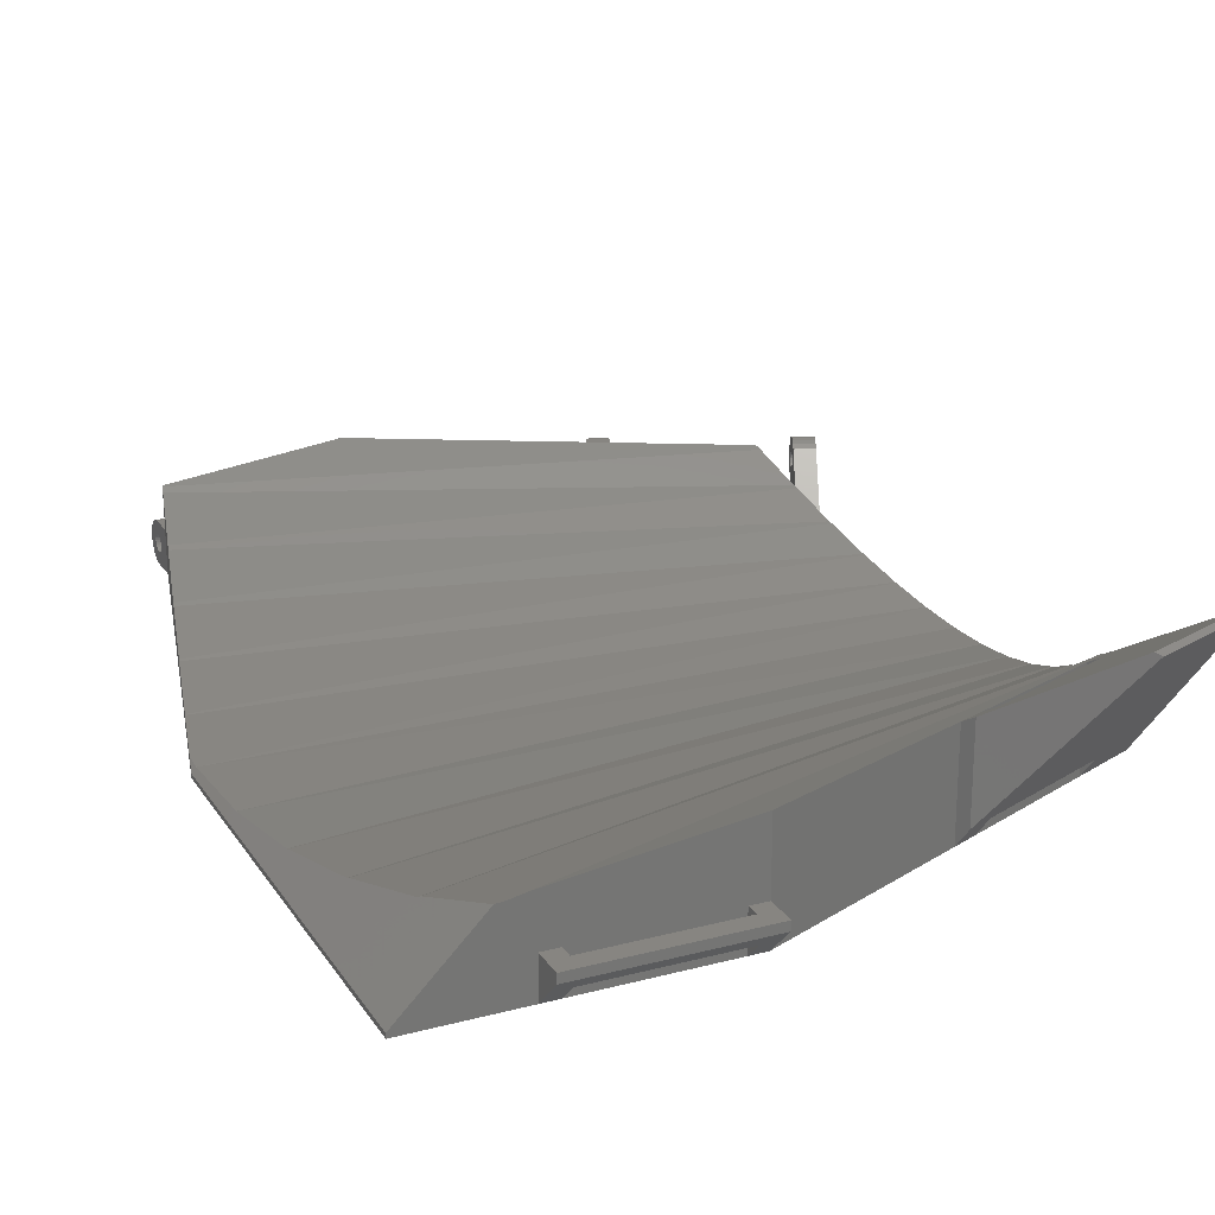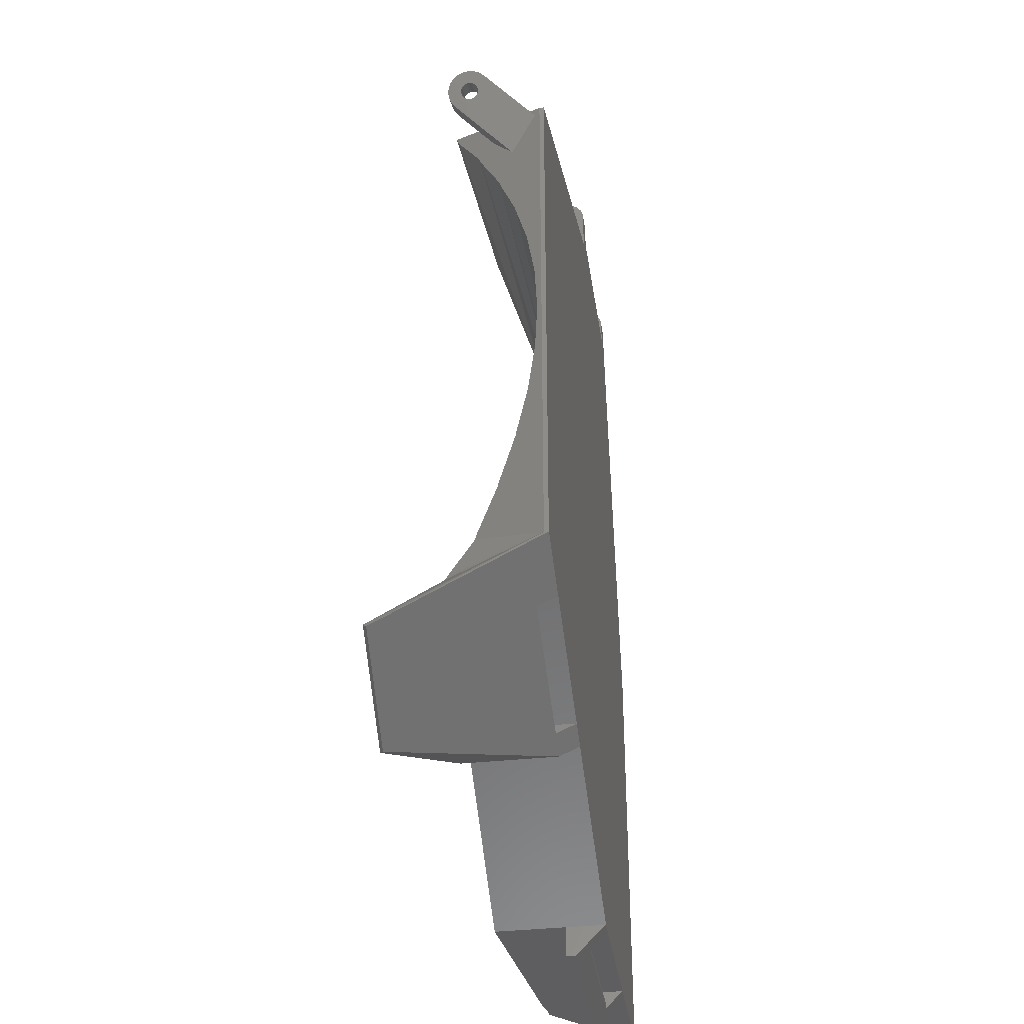
<metadata>
{"format":"stl","ext":"stl","renderer":"f3d","projection":"perspective","resolution":1024,"background":"white","views":[{"elev":22.0,"azim":-24.6,"up":"+Z"},{"elev":-36.1,"azim":98.2,"up":"+Y"}]}
</metadata>
<code>
# stl→obj: 403 verts, 828 faces
v 35 407.5 2.759
v 37.5 407.4 3
v 35 407.4 3
v 37.5 407.5 2.759
v 37.5 408.7 3.75
v 35 408.3 4.268
v 37.5 408.3 4.268
v 35 408.7 3.75
v 37.5 409 2.5
v 35 408.9 3.147
v 37.5 408.9 3.147
v 35 409 2.5
v 37.5 405.5 2.241
v 35 405.5 2.5
v 37.5 405.5 2.5
v 35 405.5 2.241
v 37.5 407.8 4.665
v 35 407.8 4.665
v 35 405.5 2.759
v 37.5 405.5 2.759
v 37.5 408.9 1.853
v 35 408.9 1.853
v 37.5 405.6 3
v 35 405.8 3.207
v 37.5 405.8 3.207
v 35 405.6 3
v 37.5 406.5 5
v 35 407.1 4.915
v 35 406.5 5
v 37.5 407.1 4.915
v 37.5 406.5 3.5
v 35 406.2 3.466
v 35 406.5 3.5
v 37.5 406.2 3.466
v 37.5 407 3.366
v 35 406.8 3.466
v 35 407 3.366
v 37.5 406.8 3.466
v 37.5 407.5 2.5
v 37.5 407.2 3.207
v 37.5 401.4 5
v 37.5 406 3.366
v 37.5 401.4 8.191e-10
v 37.5 408.7 1.25
v 37.5 408.3 0.7322
v 37.5 407.8 0.3349
v 37.5 407.5 2.241
v 37.5 407.1 0.08519
v 37.5 407.4 2
v 37.5 407.2 1.793
v 37.5 407 1.634
v 37.5 406.5 8.291e-10
v 37.5 406.8 1.534
v 37.5 406.5 1.5
v 37.5 406.2 1.534
v 37.5 406 1.634
v 37.5 405.8 1.793
v 37.5 405.6 2
v 35 407.5 2.241
v 35 407.5 2.5
v 35 407.2 3.207
v 35 407.2 1.793
v 35 407.4 2
v 15 407.2 3.207
v 12.5 407 3.366
v 12.5 407.2 3.207
v 15 407 3.366
v 12.5 407.5 2.759
v 15 407.4 3
v 12.5 407.4 3
v 15 407.5 2.759
v 35 407 1.634
v 35 406.8 1.534
v 15 405.5 2.241
v 12.5 405.5 2.5
v 15 405.5 2.5
v 12.5 405.5 2.241
v 12.5 406.8 3.466
v 15 406.8 3.466
v 15 408.3 0.7322
v 12.5 407.8 0.3349
v 12.5 408.3 0.7322
v 15 407.8 0.3349
v 15 407.1 0.08519
v 12.5 406.5 8.291e-10
v 12.5 407.1 0.08519
v 15 406.5 8.291e-10
v 35 408.7 1.25
v 35 406.5 1.5
v 35 406 3.366
v 15 406 1.634
v 12.5 406.2 1.534
v 12.5 406 1.634
v 15 406.2 1.534
v 15 405.6 2
v 12.5 405.6 2
v 15 408.9 1.853
v 12.5 409 2.5
v 15 409 2.5
v 12.5 408.9 1.853
v 15 406.2 3.466
v 12.5 406 3.366
v 12.5 406.2 3.466
v 15 406 3.366
v 12.5 406.5 3.5
v 15 406.5 3.5
v 15 403.5 5
v 12.5 406.5 5
v 12.5 403.5 5
v 15 406.5 5
v 15 407.8 4.665
v 15 407.5 2.5
v 15 407.1 4.915
v 15 405.8 3.207
v 15 405.6 3
v 15 405.5 2.759
v 15 403.5 8.232e-10
v 15 408.9 3.147
v 15 408.7 1.25
v 15 408.7 3.75
v 15 408.3 4.268
v 15 407.5 2.241
v 15 407.4 2
v 15 407.2 1.793
v 15 407 1.634
v 15 406.8 1.534
v 15 406.5 1.5
v 15 405.8 1.793
v 12.5 405.8 1.793
v 12.5 407.2 1.793
v 12.5 407 1.634
v 12.5 406.5 1.5
v 12.5 405.6 3
v 12.5 405.5 2.759
v 12.5 408.7 1.25
v 12.5 407.4 2
v 12.5 407.5 2.241
v 12.5 408.7 3.75
v 12.5 408.9 3.147
v 35 406 1.634
v 35 405.8 1.793
v 12.5 407.1 4.915
v 12.5 406.8 1.534
v 12.5 407.5 2.5
v 12.5 408.3 4.268
v 12.5 407.8 4.665
v 35 405.6 2
v 35 408.3 0.7322
v 12.5 405.8 3.207
v 35 406.2 1.534
v 35 407.8 0.3349
v 35 407.1 0.08519
v 35 406.5 8.291e-10
v 35 403.5 8.232e-10
v 35 403.5 5
v 32.5 403.5 5
v 12.5 403.5 8.232e-10
v 30.5 302 2
v 14.5 301.5 2
v 14.5 302 2
v 30.5 301.5 2
v 12.5 300 4.5
v 14.5 302 4.5
v 12.5 303.5 4.5
v 32.5 300 4.5
v 30.5 302 4.5
v 30.5 303.5 4.5
v 32.5 303.5 4.5
v 14.5 303.5 4.5
v 32.5 303.5 6.263e-10
v 30.5 303.5 6.263e-10
v 14.5 303.5 6.263e-10
v 12.5 300 3.5
v 12.5 303.5 6.264e-10
v 32.5 300 3.5
v 80.91 385.7 10.91
v 78.86 387.2 11
v 78.61 386.6 10.91
v 81.16 386.3 11
v 58.81 397.6 6.732
v 59.26 392.2 1.964
v 56.96 393.2 1.964
v 61.11 396.6 6.732
v 80.68 385.1 10.67
v 78.38 386.1 10.67
v 59.06 398.2 7.853
v 59.06 398.2 9.147
v 59.09 398.3 8.5
v 58.96 398 7.25
v 58.96 398 9.75
v 58.81 397.6 10.27
v 58.5 396.9 8.241
v 58.46 396.8 8
v 58.51 396.9 8.5
v 58.61 397.1 10.67
v 58.4 396.6 7.793
v 58.32 396.4 7.634
v 58.22 396.2 7.534
v 58.12 396 7.5
v 58.02 395.7 7.534
v 57.93 395.5 7.634
v 57.85 395.3 7.793
v 57.79 395.2 8
v 57.75 395.1 8.241
v 57.74 395 8.5
v 58.5 396.9 8.759
v 58.37 396.6 10.91
v 58.46 396.8 9
v 58.4 396.6 9.207
v 58.32 396.4 9.366
v 58.12 396 11
v 58.22 396.2 9.466
v 58.12 396 9.5
v 58.02 395.7 9.466
v 56.96 393.2 11
v 57.93 395.5 9.366
v 57.85 395.3 9.207
v 57.79 395.2 9
v 57.75 395.1 8.759
v 79.23 388.1 8.759
v 81.5 387.1 9
v 79.2 388 9
v 81.54 387.2 8.759
v 80.79 385.4 8.759
v 78.47 386.3 8.5
v 78.49 386.3 8.759
v 80.78 385.3 8.5
v 79.23 388.1 8.241
v 81.55 387.2 8.5
v 79.25 388.2 8.5
v 81.54 387.2 8.241
v 78.96 387.5 9.466
v 81.16 386.3 9.5
v 78.86 387.2 9.5
v 81.26 386.5 9.466
v 82.1 388.5 9.147
v 79.83 389.5 8.5
v 79.8 389.5 9.147
v 82.13 388.6 8.5
v 79.8 389.5 7.853
v 82.1 388.5 7.853
v 81.65 387.4 10.67
v 79.55 388.9 10.27
v 79.35 388.4 10.67
v 81.85 387.9 10.27
v 79.13 387.9 7.793
v 81.5 387.1 8
v 79.2 388 8
v 81.44 386.9 7.793
v 79.11 387.8 10.91
v 81.42 386.9 10.91
v 82 388.3 9.75
v 79.7 389.2 9.75
v 81.16 386.3 7.5
v 78.96 387.5 7.534
v 78.86 387.2 7.5
v 81.26 386.5 7.534
v 79.13 387.9 9.207
v 81.36 386.7 9.366
v 79.05 387.7 9.366
v 81.44 386.9 9.207
v 79.7 389.2 7.25
v 82 388.3 7.25
v 81.06 386 9.466
v 80.97 385.8 9.366
v 80.89 385.6 9.207
v 80.83 385.5 9
v 81.85 387.9 6.732
v 79.66 382.7 1.089
v 81.36 386.7 7.634
v 81.06 386 7.534
v 80.97 385.8 7.634
v 80.89 385.6 7.793
v 80.83 385.5 8
v 80.79 385.4 8.241
v 80.48 384.6 10.27
v 78.02 378.8 3.931
v 79.05 387.7 7.634
v 78.49 386.3 8.241
v 60.05 394.1 8.759
v 60.04 394.1 8.5
v 60.43 395 9.5
v 60.53 395.2 9.466
v 78.67 386.8 9.366
v 78.59 386.6 9.207
v 78.52 386.4 9
v 60.91 396.1 10.67
v 60.8 395.9 8.759
v 60.82 395.9 8.5
v 60.68 395.6 10.91
v 60.76 395.8 9
v 60.7 395.6 9.207
v 60.62 395.5 9.366
v 60.43 395 11
v 60.33 394.8 9.466
v 59.26 392.2 11
v 60.23 394.5 9.366
v 60.15 394.3 9.207
v 60.09 394.2 9
v 61.36 397.2 9.147
v 61.36 397.2 7.853
v 61.4 397.3 8.5
v 61.27 397 7.25
v 61.27 397 9.75
v 61.11 396.6 10.27
v 60.8 395.9 8.241
v 60.76 395.8 8
v 60.7 395.6 7.793
v 60.62 395.5 7.634
v 60.53 395.2 7.534
v 60.43 395 7.5
v 60.33 394.8 7.534
v 60.23 394.5 7.634
v 60.15 394.3 7.793
v 60.09 394.2 8
v 60.05 394.1 8.241
v 78.76 387 9.466
v 78.67 386.8 7.634
v 78.59 386.6 7.793
v 78.76 387 7.534
v 78.52 386.4 8
v 79.55 388.9 6.732
v 78.17 385.6 10.27
v 76.64 382 6.318
v 77.7 384.5 1.964
v 77.7 384.5 4.491
v 79.15 383.9 1.964
v 6.205 311.8 6.705
v 77.07 331.9 5.57
v 6.014 312.1 6.514
v 75.7 327 7.942
v 79.06 364.1 2.136
v 5.246 374.5 2.387
v 2.717 364.4 1.378
v 79.05 364.3 2.149
v 77.12 374.7 5.481
v 10.06 393.8 6.461
v 7.827 384.8 4.289
v 77.07 375.1 5.57
v 0 303.5 0.5
v 0.8508 342.7 1.351
v 0 353.5 0.5
v 1.898 332.1 2.398
v 3.628 321.8 4.128
v 8.915 303.5 9.415
v 0.5 353.5 1
v 0.5018 353.5 1.002
v 0.86 342.6 1.36
v 1.933 331.9 2.433
v 3.719 321.6 4.219
v 0.5752 355.8 1.075
v 73.99 385.3 10.9
v 12.5 403.5 9.984
v 12.46 403.3 9.914
v 32.5 403.5 12.48
v 73.83 386.1 11.19
v 0 353.5 7.249e-10
v 7.711 384.3 4.098
v 12.3 402.7 9.453
v 10.21 394.3 6.776
v 5.329 374.8 2.482
v 2.673 364.2 1.349
v 0 303.5 6.263e-10
v 80 383.5 0.5
v 80 323.5 6.656e-10
v 80 383.5 7.839e-10
v 80 323.5 0.5
v 55.39 313.1 11.77
v 32.5 303.5 12.48
v 55.39 313.1 6.453e-10
v 79.55 348.2 1.286
v 79.55 348.1 1.288
v 79.71 353.5 1
v 79.55 358.8 1.286
v 78.24 369.4 3.54
v 78.22 369.7 3.579
v 79.55 358.9 1.288
v 75.7 380 7.942
v 78.22 337.3 3.579
v 77.12 332.3 5.481
v 79.05 342.7 2.149
v 78.24 337.6 3.54
v 79.06 342.9 2.136
v 75.61 380.6 8.112
v 9.97 303.5 9.503
v 75.61 326.4 8.112
v 58.16 314.3 6.476e-10
v 72.9 320.5 6.599e-10
v 11.86 303.5 9.905
v 83.34 311.8 17.29
v 55.98 311.8 12.63
v 70.04 305.6 18
v 69.34 305.9 18.43
v 55.98 311.8 2.143
v 58.16 314.3 11.68
v 58.74 312.9 2.143
v 58.74 312.9 12.55
v 82.94 312.2 17.71
v 73.49 319.1 12.09
v 75.67 321.7 11.14
v 72.9 320.5 11.22
v 73.49 319.1 2.143
v 75.55 322.2 10.93
f 1 2 3
f 2 1 4
f 5 6 7
f 6 5 8
f 9 10 11
f 10 9 12
f 13 14 15
f 14 13 16
f 17 6 18
f 6 17 7
f 15 19 20
f 19 15 14
f 21 12 9
f 12 21 22
f 11 8 5
f 8 11 10
f 23 24 25
f 24 23 26
f 27 28 29
f 28 27 30
f 20 26 23
f 26 20 19
f 31 32 33
f 32 31 34
f 35 36 37
f 36 35 38
f 17 4 39
f 4 17 30
f 4 30 2
f 2 30 40
f 40 30 35
f 35 30 27
f 35 27 38
f 38 27 31
f 31 27 34
f 34 27 41
f 34 41 42
f 42 41 25
f 25 41 23
f 23 41 20
f 20 41 15
f 15 41 43
f 11 21 9
f 21 11 44
f 44 11 5
f 44 5 45
f 45 5 7
f 45 7 46
f 46 7 17
f 46 17 39
f 46 39 47
f 46 47 48
f 48 47 49
f 48 49 50
f 48 50 51
f 48 51 52
f 52 51 53
f 52 53 54
f 52 54 43
f 43 54 55
f 43 55 56
f 43 56 57
f 43 57 58
f 43 58 13
f 43 13 15
f 59 39 60
f 39 59 47
f 3 40 61
f 40 3 2
f 62 49 63
f 49 62 50
f 64 65 66
f 65 64 67
f 68 69 70
f 69 68 71
f 63 47 59
f 47 63 49
f 53 72 73
f 72 53 51
f 74 75 76
f 75 74 77
f 67 78 65
f 78 67 79
f 80 81 82
f 81 80 83
f 84 85 86
f 85 84 87
f 51 62 72
f 62 51 50
f 44 22 21
f 22 44 88
f 38 33 36
f 33 38 31
f 54 73 89
f 73 54 53
f 60 4 1
f 4 60 39
f 42 24 90
f 24 42 25
f 40 37 61
f 37 40 35
f 91 92 93
f 92 91 94
f 95 77 74
f 77 95 96
f 97 98 99
f 98 97 100
f 101 102 103
f 102 101 104
f 83 86 81
f 86 83 84
f 79 105 78
f 105 79 106
f 107 108 109
f 108 107 110
f 70 64 66
f 64 70 69
f 111 71 112
f 71 111 113
f 71 113 69
f 69 113 64
f 64 113 67
f 67 113 110
f 67 110 79
f 79 110 106
f 106 110 101
f 101 110 107
f 101 107 104
f 104 107 114
f 114 107 115
f 115 107 116
f 116 107 76
f 76 107 117
f 118 97 99
f 97 118 119
f 119 118 120
f 119 120 80
f 80 120 121
f 80 121 83
f 83 121 111
f 83 111 112
f 83 112 122
f 83 122 84
f 84 122 123
f 84 123 124
f 84 124 125
f 84 125 87
f 87 125 126
f 87 126 127
f 87 127 117
f 117 127 94
f 117 94 91
f 117 91 128
f 117 128 95
f 117 95 74
f 117 74 76
f 128 93 129
f 93 128 91
f 125 130 131
f 130 125 124
f 94 132 92
f 132 94 127
f 116 133 115
f 133 116 134
f 80 135 119
f 135 80 82
f 136 122 137
f 122 136 123
f 118 138 120
f 138 118 139
f 57 140 141
f 140 57 56
f 110 142 108
f 142 110 113
f 127 143 132
f 143 127 126
f 137 112 144
f 112 137 122
f 111 145 146
f 145 111 121
f 113 146 142
f 146 113 111
f 58 16 13
f 16 58 147
f 45 88 44
f 88 45 148
f 99 139 118
f 139 99 98
f 115 149 114
f 149 115 133
f 106 103 105
f 103 106 101
f 128 96 95
f 96 128 129
f 120 145 121
f 145 120 138
f 30 18 28
f 18 30 17
f 104 149 102
f 149 104 114
f 144 71 68
f 71 144 112
f 119 100 97
f 100 119 135
f 130 123 136
f 123 130 124
f 76 134 116
f 134 76 75
f 126 131 143
f 131 126 125
f 56 150 140
f 150 56 55
f 22 10 12
f 10 22 88
f 10 88 8
f 8 88 148
f 8 148 6
f 6 148 151
f 6 151 18
f 18 151 60
f 60 151 59
f 59 151 152
f 59 152 63
f 63 152 62
f 62 152 72
f 72 152 153
f 72 153 73
f 73 153 89
f 89 153 154
f 89 154 150
f 150 154 140
f 140 154 141
f 141 154 147
f 147 154 16
f 16 154 14
f 18 1 28
f 1 18 60
f 28 1 3
f 28 3 61
f 28 61 37
f 28 37 29
f 29 37 36
f 29 36 33
f 29 33 32
f 29 32 155
f 155 32 90
f 155 90 24
f 155 24 26
f 155 26 19
f 155 19 14
f 155 14 154
f 41 155 156
f 155 41 29
f 29 41 27
f 55 89 150
f 89 55 54
f 34 90 32
f 90 34 42
f 46 152 151
f 152 46 48
f 48 153 152
f 153 48 52
f 57 147 58
f 147 57 141
f 100 139 98
f 139 100 135
f 139 135 138
f 138 135 82
f 138 82 145
f 145 82 81
f 145 81 146
f 146 81 144
f 144 81 137
f 137 81 86
f 137 86 136
f 136 86 130
f 130 86 131
f 131 86 85
f 131 85 143
f 143 85 132
f 132 85 157
f 132 157 92
f 92 157 93
f 93 157 129
f 129 157 96
f 96 157 77
f 77 157 75
f 146 68 142
f 68 146 144
f 142 68 70
f 142 70 66
f 142 66 65
f 142 65 108
f 108 65 78
f 108 78 105
f 108 105 103
f 108 103 109
f 109 103 102
f 109 102 149
f 109 149 133
f 109 133 134
f 109 134 75
f 109 75 157
f 45 151 148
f 151 45 46
f 158 159 160
f 159 158 161
f 162 163 164
f 163 162 165
f 163 165 166
f 166 165 167
f 167 165 168
f 169 164 163
f 170 161 171
f 172 173 174
f 173 172 159
f 173 159 175
f 175 159 161
f 175 161 170
f 173 164 174
f 164 173 162
f 158 163 166
f 163 158 160
f 163 160 169
f 172 160 159
f 160 172 169
f 171 158 167
f 158 171 161
f 166 167 158
f 168 175 170
f 175 168 165
f 173 165 162
f 165 173 175
f 176 177 178
f 177 176 179
f 180 181 182
f 181 180 183
f 184 178 185
f 178 184 176
f 186 187 188
f 187 186 189
f 187 189 190
f 190 189 180
f 190 180 191
f 191 180 192
f 192 180 193
f 193 180 182
f 191 192 194
f 191 194 195
f 193 182 196
f 196 182 197
f 197 182 198
f 198 182 199
f 199 182 200
f 200 182 201
f 201 182 202
f 202 182 203
f 203 182 204
f 204 182 205
f 195 206 207
f 206 195 194
f 207 206 208
f 207 208 209
f 207 209 210
f 207 210 211
f 211 210 212
f 211 212 213
f 211 213 214
f 211 214 215
f 215 214 216
f 215 216 217
f 215 217 218
f 215 218 219
f 215 219 205
f 215 205 182
f 220 221 222
f 221 220 223
f 224 225 226
f 225 224 227
f 228 229 230
f 229 228 231
f 232 233 234
f 233 232 235
f 236 237 238
f 237 236 239
f 239 240 237
f 240 239 241
f 242 243 244
f 243 242 245
f 246 247 248
f 247 246 249
f 230 223 220
f 223 230 229
f 179 250 177
f 250 179 251
f 252 238 253
f 238 252 236
f 254 255 256
f 255 254 257
f 258 259 260
f 259 258 261
f 245 253 243
f 253 245 252
f 241 262 240
f 262 241 263
f 242 223 229
f 223 242 251
f 223 251 221
f 221 251 261
f 261 251 259
f 259 251 179
f 259 179 235
f 235 179 233
f 233 179 264
f 264 179 176
f 264 176 265
f 265 176 266
f 266 176 184
f 266 184 267
f 267 184 224
f 224 184 227
f 236 241 239
f 241 236 263
f 263 236 252
f 263 252 268
f 268 252 245
f 268 245 231
f 268 231 247
f 268 247 269
f 231 245 229
f 229 245 242
f 269 247 249
f 269 249 270
f 269 270 257
f 269 257 254
f 269 254 271
f 269 271 272
f 269 272 273
f 269 273 274
f 269 274 275
f 269 275 227
f 269 227 184
f 269 184 276
f 269 276 277
f 270 246 278
f 246 270 249
f 227 279 225
f 279 227 275
f 257 278 255
f 278 257 270
f 280 205 219
f 205 280 281
f 212 282 213
f 282 212 283
f 284 266 285
f 266 284 265
f 266 286 285
f 286 266 267
f 287 288 289
f 288 287 290
f 288 290 291
f 291 290 292
f 292 290 293
f 293 290 294
f 293 294 283
f 283 294 282
f 282 294 295
f 295 294 296
f 295 296 297
f 297 296 298
f 298 296 299
f 299 296 280
f 280 296 281
f 281 296 181
f 300 301 302
f 301 300 303
f 303 300 304
f 303 304 183
f 183 304 305
f 183 305 306
f 183 306 307
f 183 307 181
f 306 305 289
f 289 305 287
f 181 307 308
f 181 308 309
f 181 309 310
f 181 310 311
f 181 311 312
f 181 312 313
f 181 313 314
f 181 314 315
f 181 315 316
f 181 316 281
f 267 226 286
f 226 267 224
f 222 261 258
f 261 222 221
f 311 198 199
f 198 311 310
f 209 293 210
f 293 209 292
f 305 190 191
f 190 305 304
f 287 191 195
f 191 287 305
f 304 187 190
f 187 304 300
f 260 235 232
f 235 260 259
f 234 264 317
f 264 234 233
f 248 231 228
f 231 248 247
f 290 195 207
f 195 290 287
f 210 283 212
f 283 210 293
f 273 318 319
f 318 273 272
f 271 256 320
f 256 271 254
f 281 204 205
f 204 281 316
f 302 186 188
f 186 302 301
f 296 211 215
f 211 296 294
f 310 197 198
f 197 310 309
f 213 295 214
f 295 213 282
f 315 202 203
f 202 315 314
f 192 289 194
f 289 192 306
f 303 180 189
f 180 303 183
f 309 196 197
f 196 309 308
f 196 307 193
f 307 196 308
f 299 219 218
f 219 299 280
f 314 201 202
f 201 314 313
f 298 218 217
f 218 298 299
f 216 298 217
f 298 216 297
f 194 288 206
f 288 194 289
f 317 265 284
f 265 317 264
f 275 321 279
f 321 275 274
f 206 291 208
f 291 206 288
f 263 322 262
f 322 263 268
f 300 188 187
f 188 300 302
f 193 306 192
f 306 193 307
f 312 199 200
f 199 312 311
f 294 207 211
f 207 294 290
f 301 189 186
f 189 301 303
f 214 297 216
f 297 214 295
f 313 200 201
f 200 313 312
f 208 292 209
f 292 208 291
f 276 185 323
f 185 276 184
f 272 320 318
f 320 272 271
f 251 244 250
f 244 251 242
f 274 319 321
f 319 274 273
f 277 323 324
f 323 277 276
f 316 203 204
f 203 316 315
f 240 238 237
f 238 240 262
f 238 262 253
f 253 262 322
f 253 322 243
f 243 322 228
f 228 322 248
f 248 322 325
f 243 228 230
f 243 230 244
f 248 325 246
f 246 325 278
f 278 325 255
f 255 325 256
f 256 325 320
f 320 325 318
f 318 325 319
f 319 325 321
f 321 325 279
f 279 325 225
f 225 325 185
f 185 325 323
f 323 325 326
f 323 326 324
f 244 220 250
f 220 244 230
f 250 220 222
f 250 222 258
f 250 258 260
f 250 260 177
f 177 260 232
f 177 232 234
f 177 234 317
f 177 317 178
f 178 317 284
f 178 284 285
f 178 285 185
f 185 285 286
f 185 286 226
f 185 226 225
f 322 327 325
f 327 322 269
f 269 322 268
f 328 329 330
f 329 328 331
f 332 333 334
f 333 332 335
f 336 337 338
f 337 336 339
f 340 341 342
f 341 340 343
f 343 340 344
f 344 340 330
f 330 340 345
f 342 341 346
f 346 341 347
f 341 343 348
f 343 344 349
f 344 330 350
f 330 345 328
f 346 351 342
f 351 346 347
f 352 353 354
f 353 352 355
f 355 352 356
f 357 109 157
f 109 357 333
f 109 333 358
f 109 358 337
f 109 337 359
f 109 359 353
f 353 359 354
f 359 337 360
f 337 358 338
f 358 333 361
f 333 357 362
f 333 362 334
f 362 357 351
f 351 357 342
f 363 342 357
f 342 363 340
f 364 365 366
f 365 364 367
f 168 368 369
f 368 168 370
f 370 168 170
f 341 371 347
f 371 341 372
f 347 373 346
f 373 347 371
f 373 347 346
f 347 373 374
f 375 358 361
f 358 375 376
f 374 351 347
f 351 374 362
f 362 374 377
f 339 360 337
f 360 339 378
f 350 379 344
f 379 350 380
f 349 381 343
f 381 349 382
f 376 338 358
f 338 376 336
f 335 361 333
f 361 335 375
f 348 372 341
f 372 348 383
f 384 354 359
f 354 384 352
f 345 331 328
f 331 345 385
f 331 385 386
f 378 359 360
f 359 378 384
f 52 154 153
f 87 157 85
f 157 87 172
f 172 87 117
f 172 117 171
f 171 117 154
f 171 154 170
f 170 154 370
f 370 154 43
f 43 154 52
f 370 43 366
f 370 366 387
f 387 366 388
f 388 366 365
f 157 363 357
f 363 157 174
f 174 157 172
f 343 383 348
f 383 343 381
f 330 380 350
f 380 330 329
f 377 334 362
f 334 377 332
f 344 382 349
f 382 344 379
f 340 164 345
f 164 340 174
f 174 340 363
f 172 167 169
f 167 172 171
f 389 168 369
f 168 389 385
f 168 385 345
f 168 345 164
f 168 164 169
f 168 169 167
f 356 296 215
f 296 356 326
f 296 326 181
f 181 326 325
f 355 215 156
f 215 355 356
f 156 215 41
f 41 215 182
f 41 182 43
f 43 182 181
f 43 181 325
f 43 325 327
f 43 327 364
f 43 364 366
f 154 156 155
f 156 154 107
f 107 154 117
f 156 353 355
f 353 156 109
f 109 156 107
f 352 326 356
f 326 352 384
f 326 384 324
f 324 384 277
f 277 384 378
f 277 378 339
f 269 364 327
f 364 269 367
f 367 269 373
f 373 269 377
f 377 269 277
f 377 277 335
f 335 277 376
f 376 277 339
f 376 339 336
f 335 376 375
f 377 335 332
f 373 377 374
f 367 373 371
f 367 371 372
f 367 372 383
f 367 383 381
f 367 381 382
f 367 382 379
f 367 379 380
f 367 380 329
f 367 329 331
f 367 331 386
f 390 365 367
f 391 392 393
f 392 391 394
f 395 396 387
f 396 395 397
f 390 367 398
f 392 398 393
f 398 392 390
f 391 395 368
f 395 391 397
f 397 391 393
f 397 393 399
f 399 393 398
f 399 398 400
f 400 401 399
f 394 368 370
f 368 394 391
f 399 396 397
f 396 399 402
f 394 390 392
f 390 394 396
f 390 396 402
f 396 394 387
f 387 394 370
f 402 365 390
f 365 402 388
f 367 400 398
f 369 403 389
f 403 369 368
f 403 368 395
f 403 395 401
f 403 401 400
f 402 401 388
f 401 402 399
f 400 367 403
f 403 367 386
f 389 386 385
f 386 389 403
f 387 401 395
f 401 387 388

</code>
